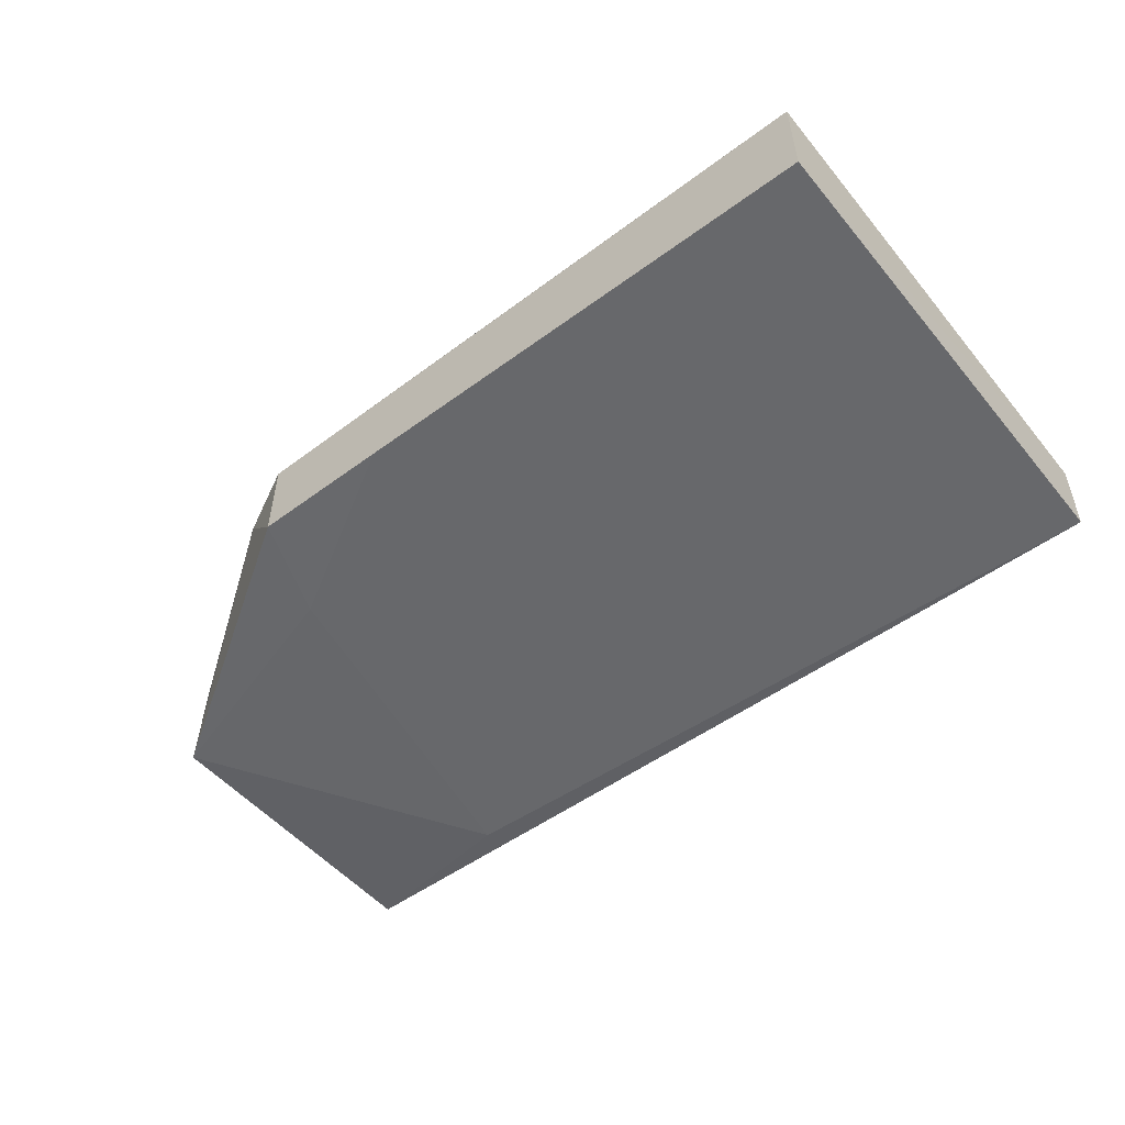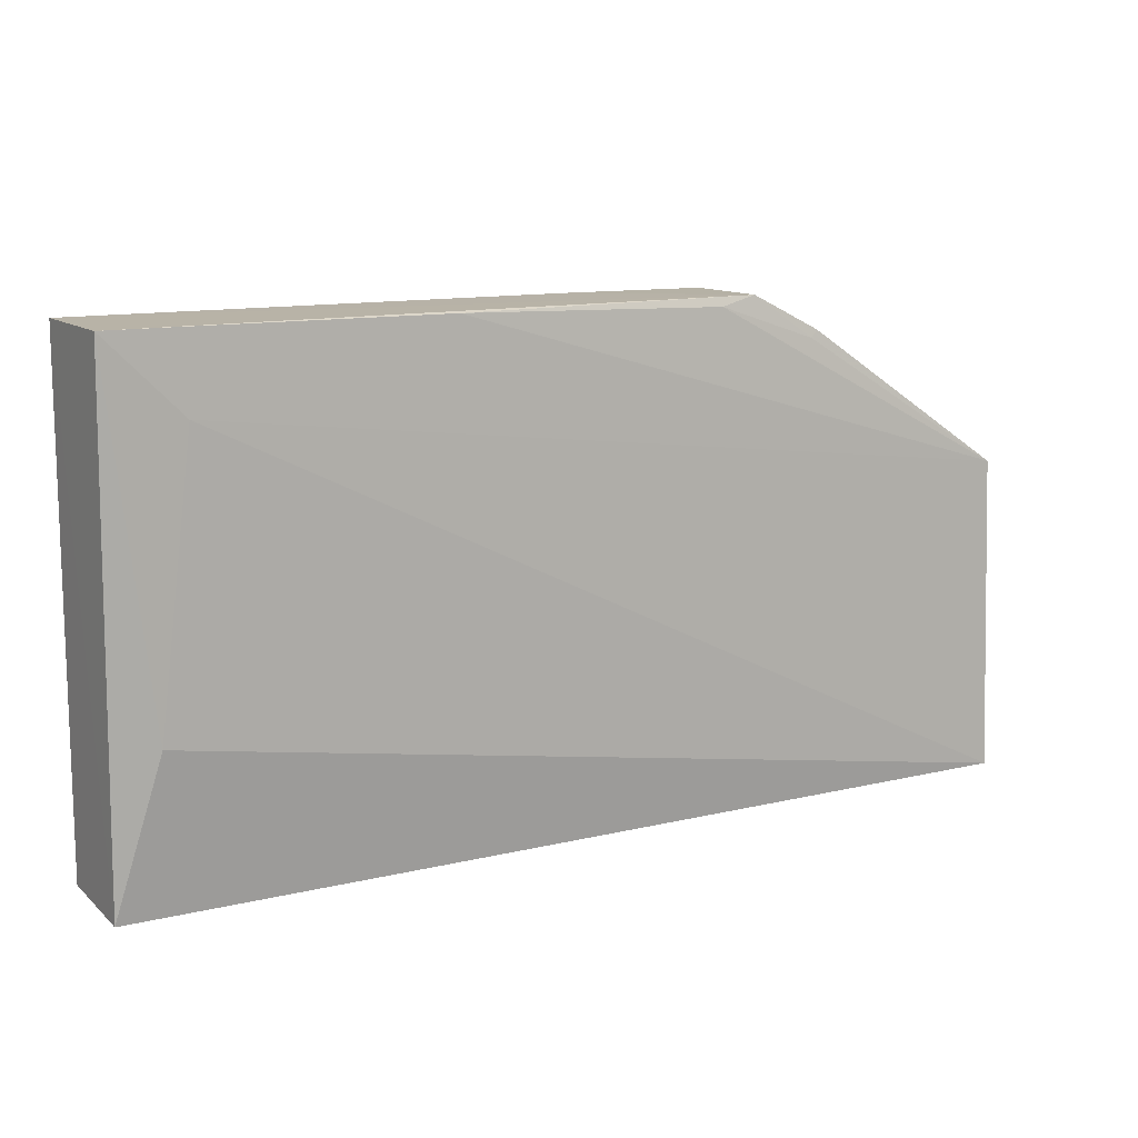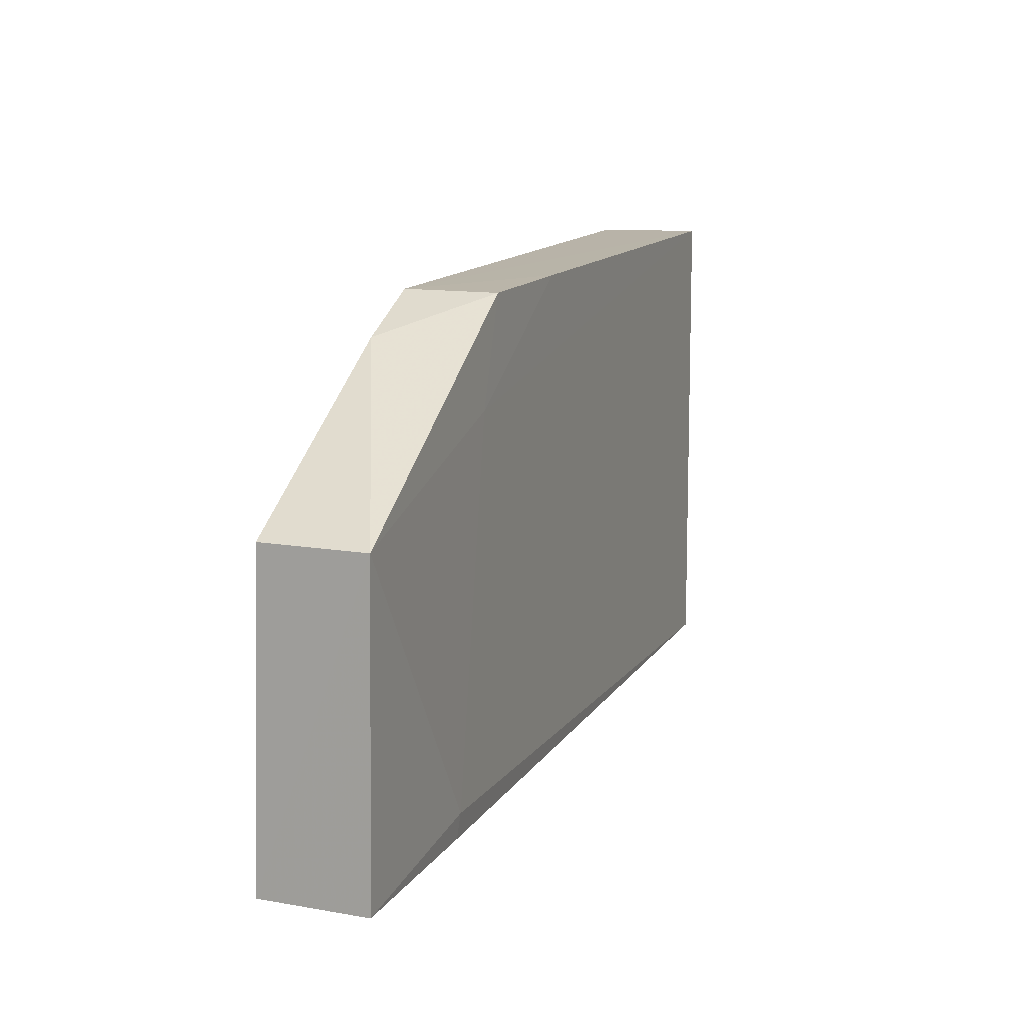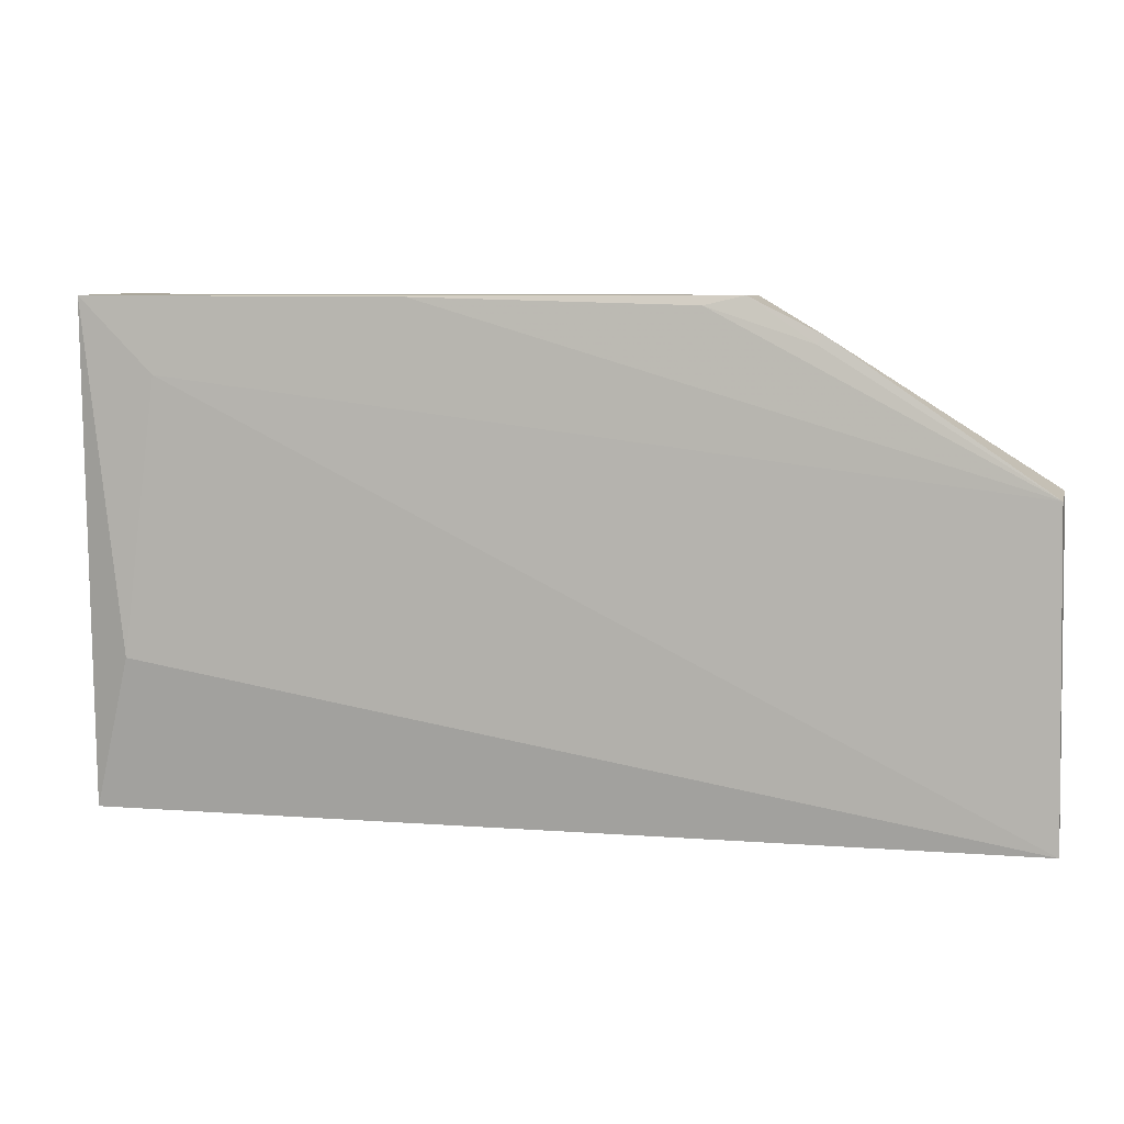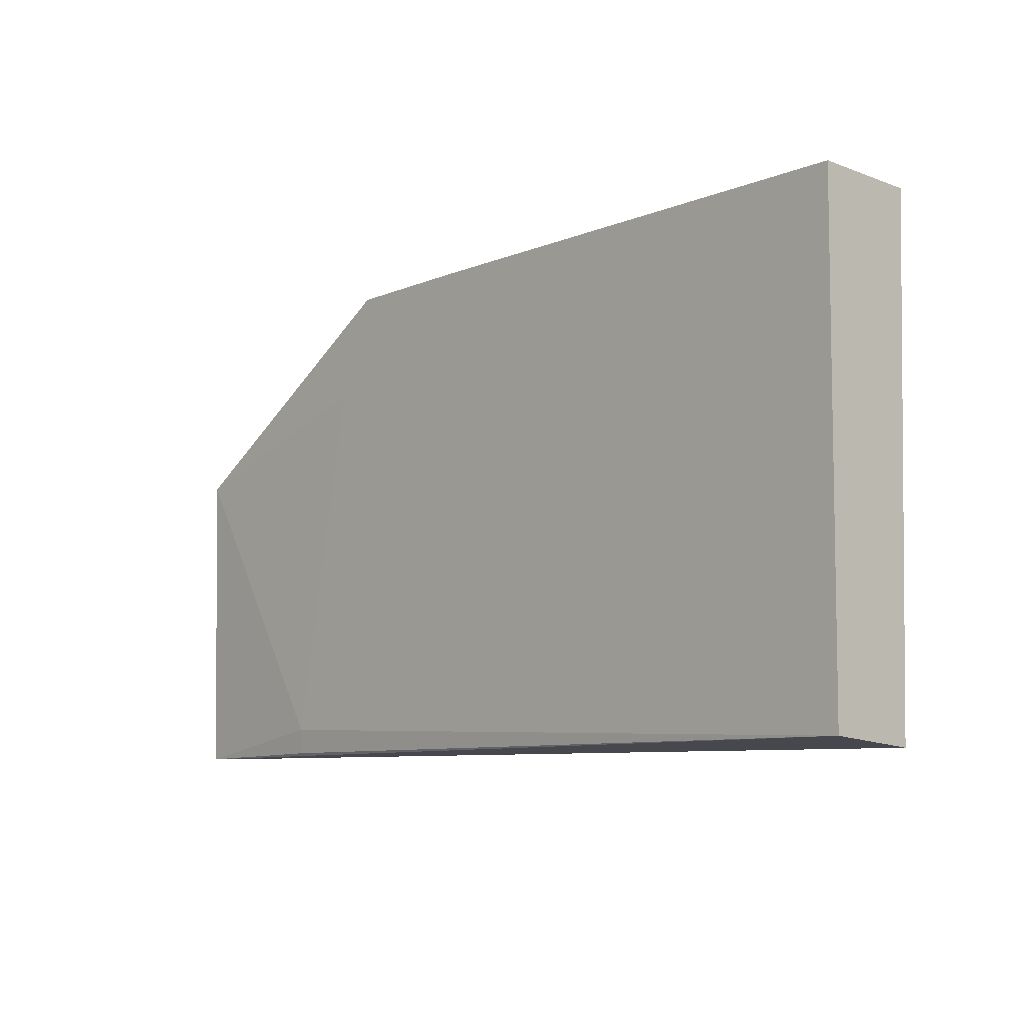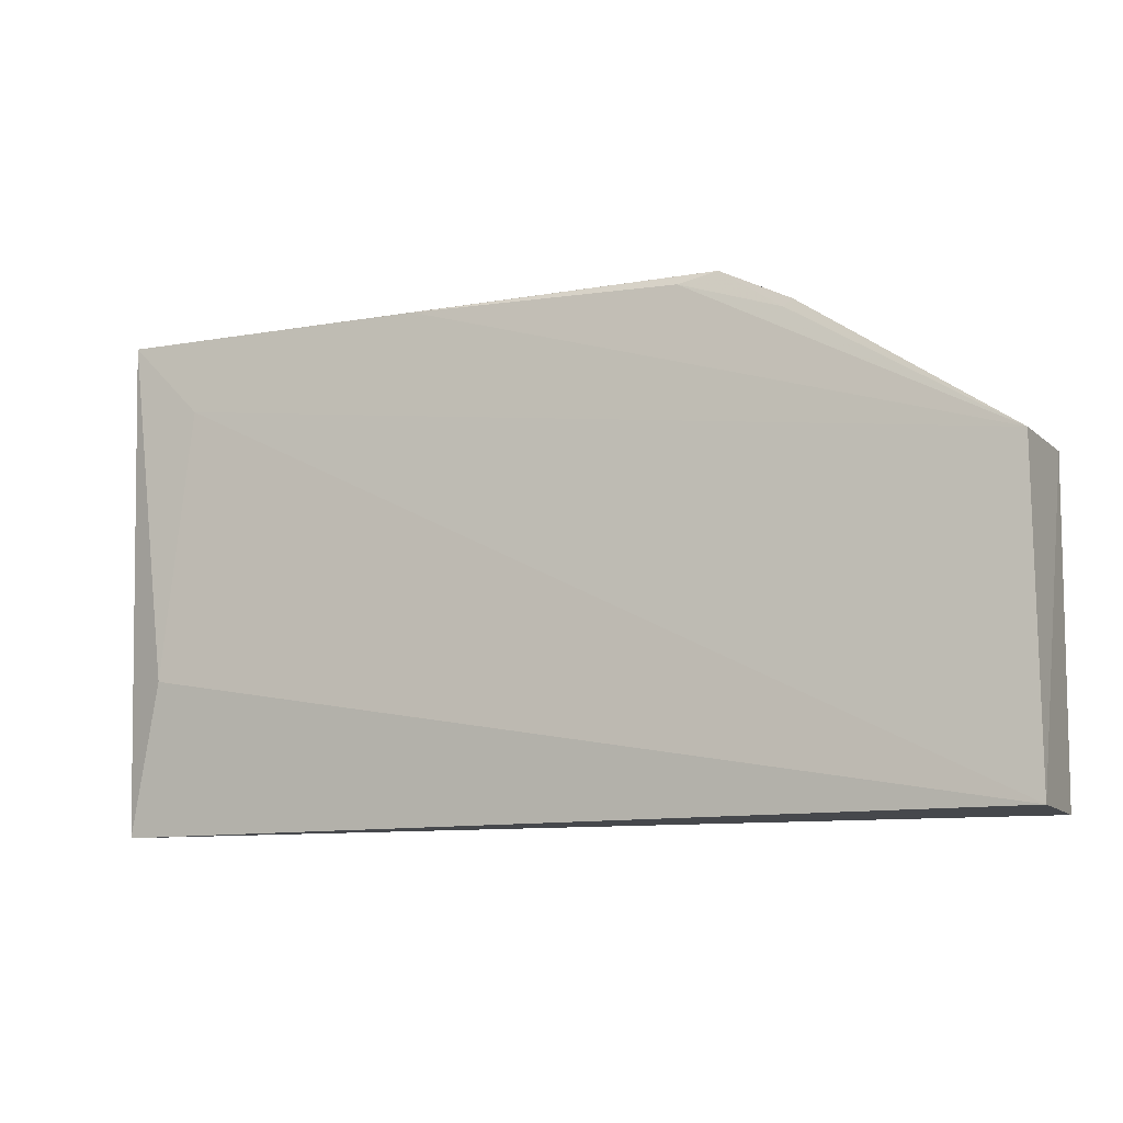
<metadata>
{"format":"obj","ext":"obj","renderer":"f3d","projection":"perspective","resolution":1024,"background":"white","views":[{"elev":-52.6,"azim":-141.4,"up":"+Z"},{"elev":12.0,"azim":-30.8,"up":"+Y"},{"elev":13.3,"azim":110.4,"up":"+Y"},{"elev":7.0,"azim":12.3,"up":"+Y"},{"elev":-8.4,"azim":-133.1,"up":"+Y"},{"elev":-10.0,"azim":25.3,"up":"+Y"}]}
</metadata>
<code>
v 0.04864 0.03419 0.01291
v 0.04917 0.002203 0.01367
v 0.04884 0.001927 0.002889
v -0.04465 0.05239 0.001255
v -0.04451 0.05223 0.01211
v 0.02018 0.05222 0.002057
v 0.04892 0.03422 0.002313
v -0.03688 0.04462 0.01242
v 0.02021 0.05222 0.01144
v -0.04455 0.002321 0.0009904
v 0.02407 0.0418 0.001929
v -0.01163 0.05207 0.01217
v 0.02745 0.04859 0.0117
v 0.005704 0.05233 0.001797
v 0.03082 0.00488 0.001814
v -0.04447 0.00151 0.01046
v 0.01628 0.0513 0.01191
v 0.03094 0.002297 0.002153
v -0.0403 0.01701 0.01242
v 0.02665 0.04784 0.01192
f 7 1 2
f 7 2 3
f 8 2 1
f 9 4 5
f 11 6 7
f 11 10 4
f 12 8 1
f 12 5 8
f 12 9 5
f 13 7 6
f 13 6 9
f 13 1 7
f 14 9 6
f 14 4 9
f 14 11 4
f 14 6 11
f 15 7 3
f 15 11 7
f 15 10 11
f 16 10 3
f 16 3 2
f 16 5 4
f 16 4 10
f 17 12 1
f 17 9 12
f 18 15 3
f 18 3 10
f 18 10 15
f 19 16 2
f 19 2 8
f 19 8 5
f 19 5 16
f 20 13 9
f 20 9 17
f 20 17 1
f 20 1 13

</code>
